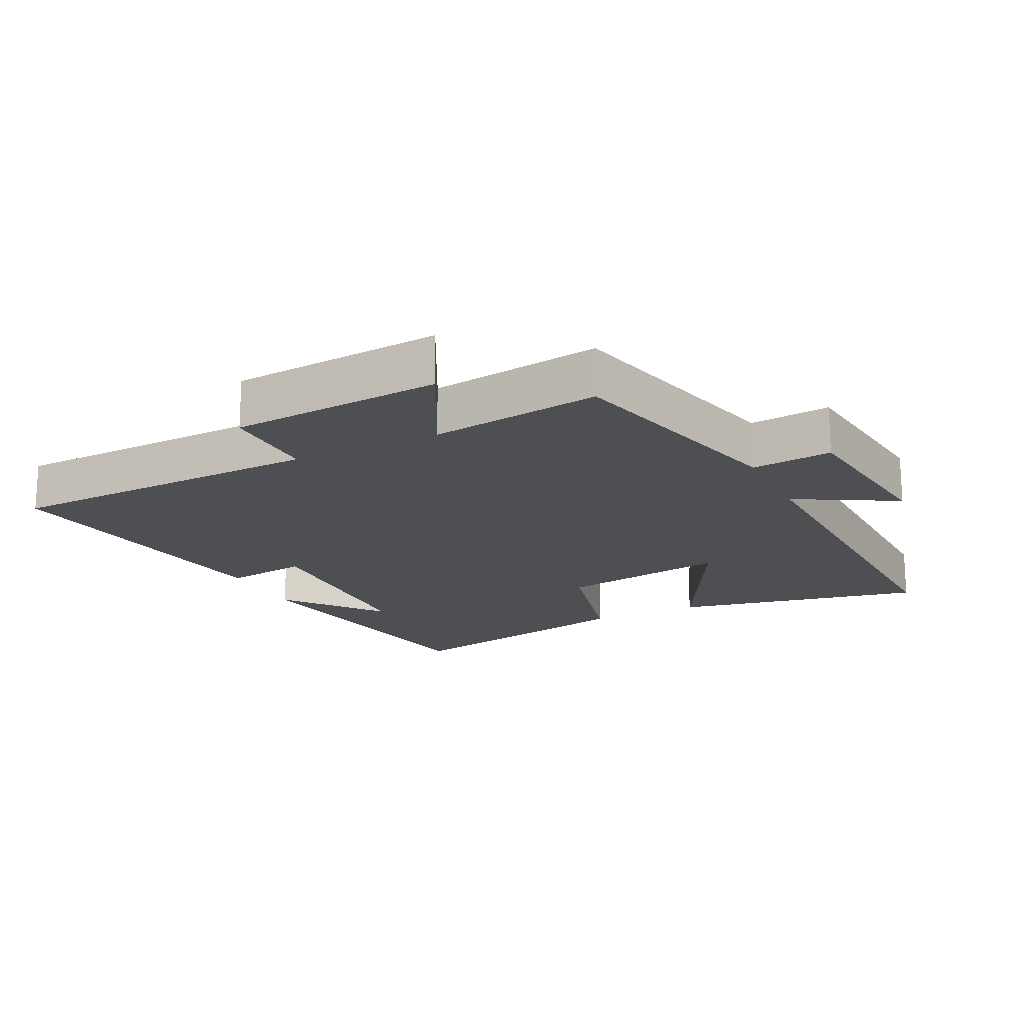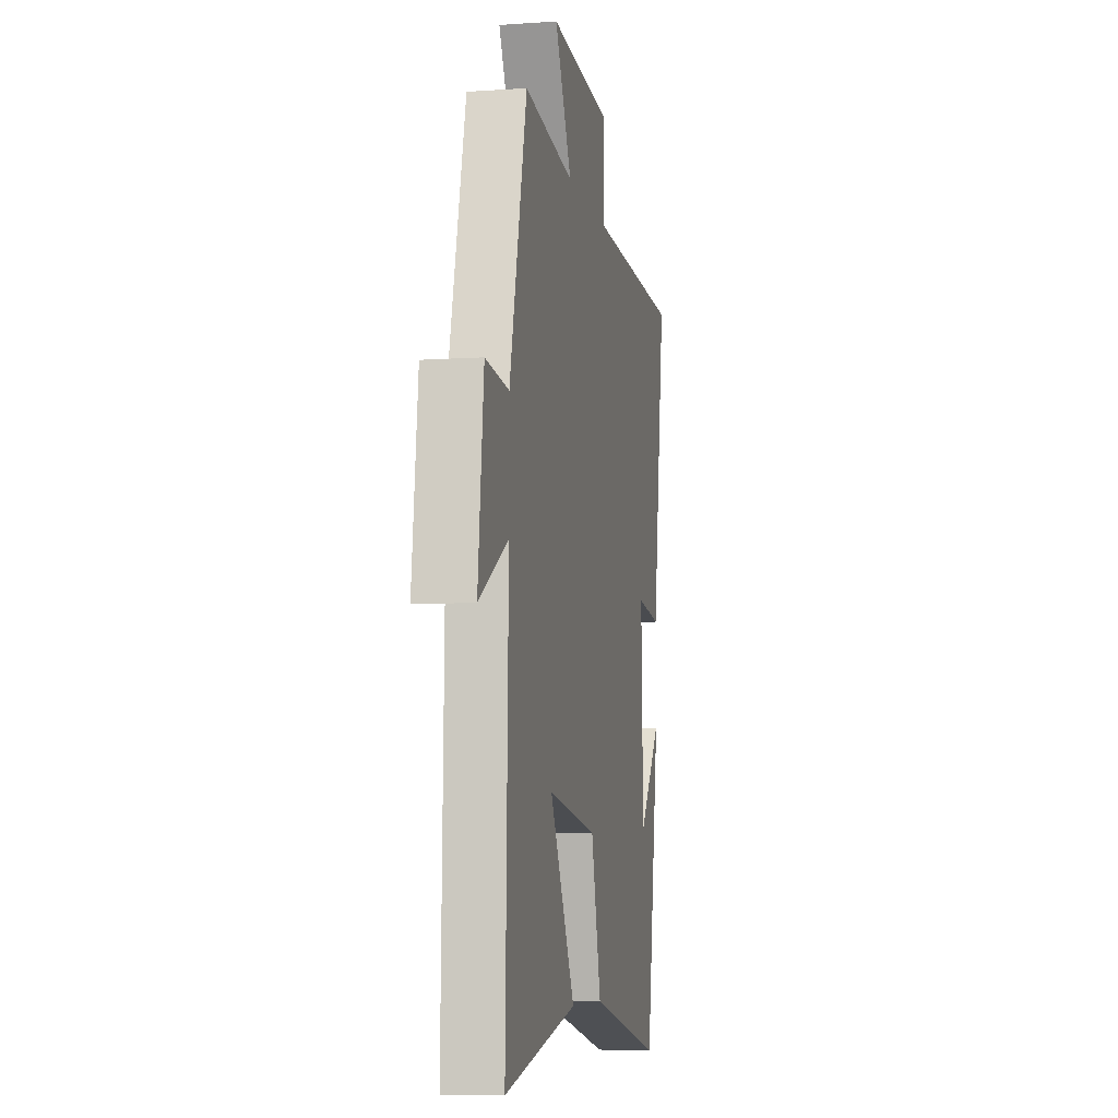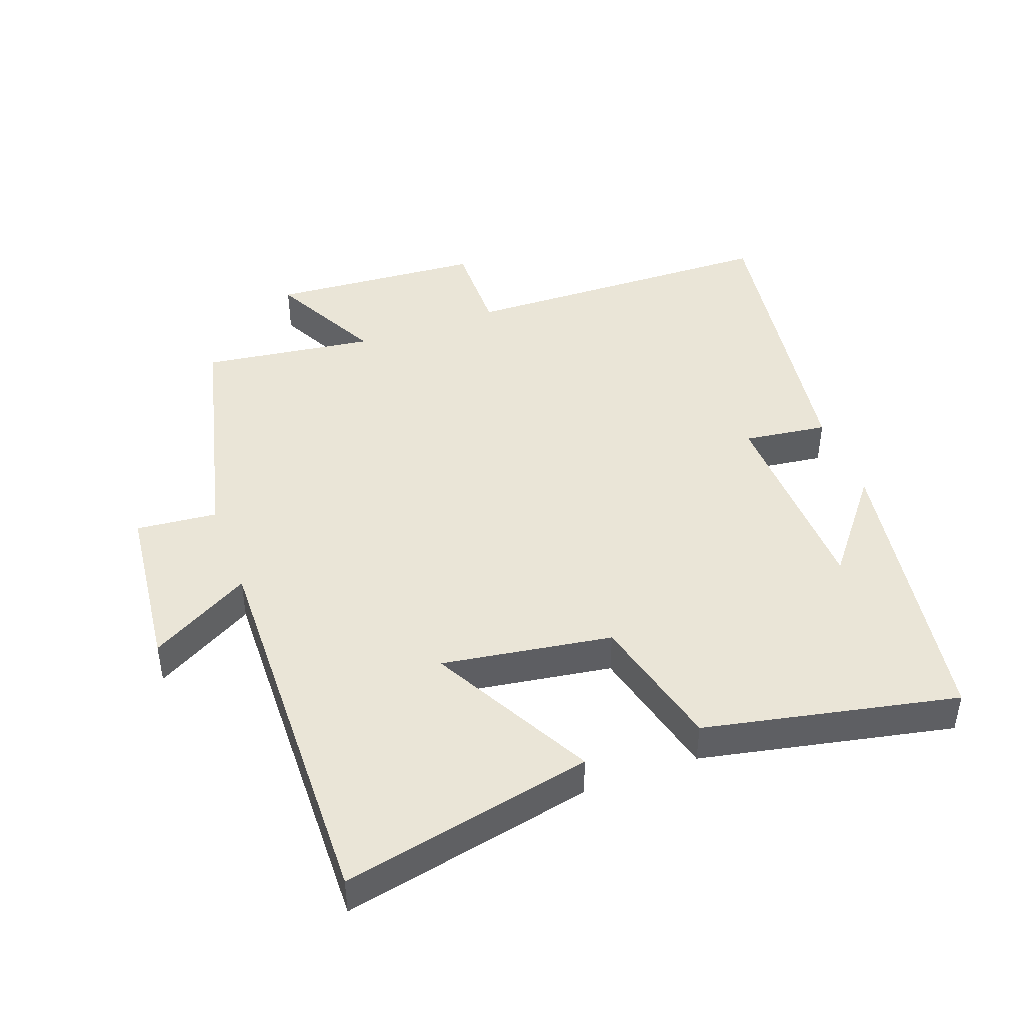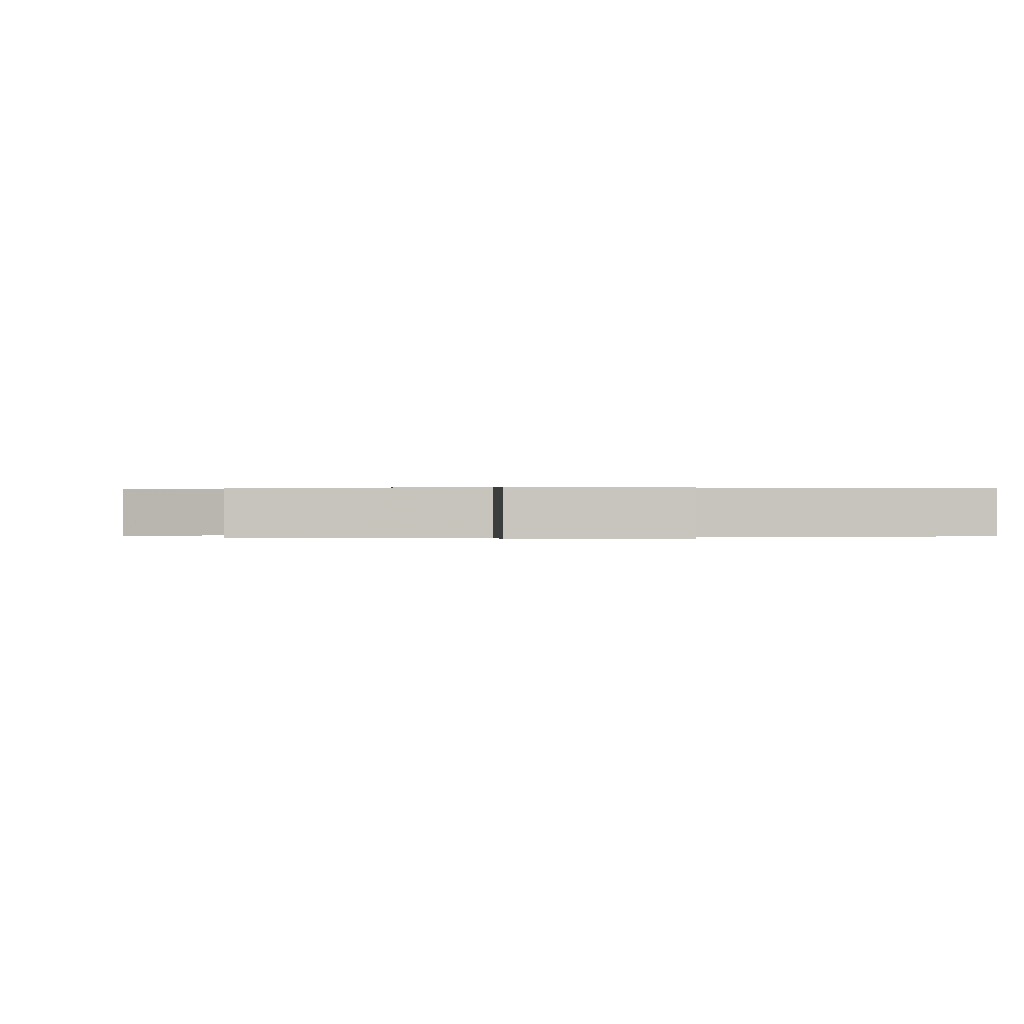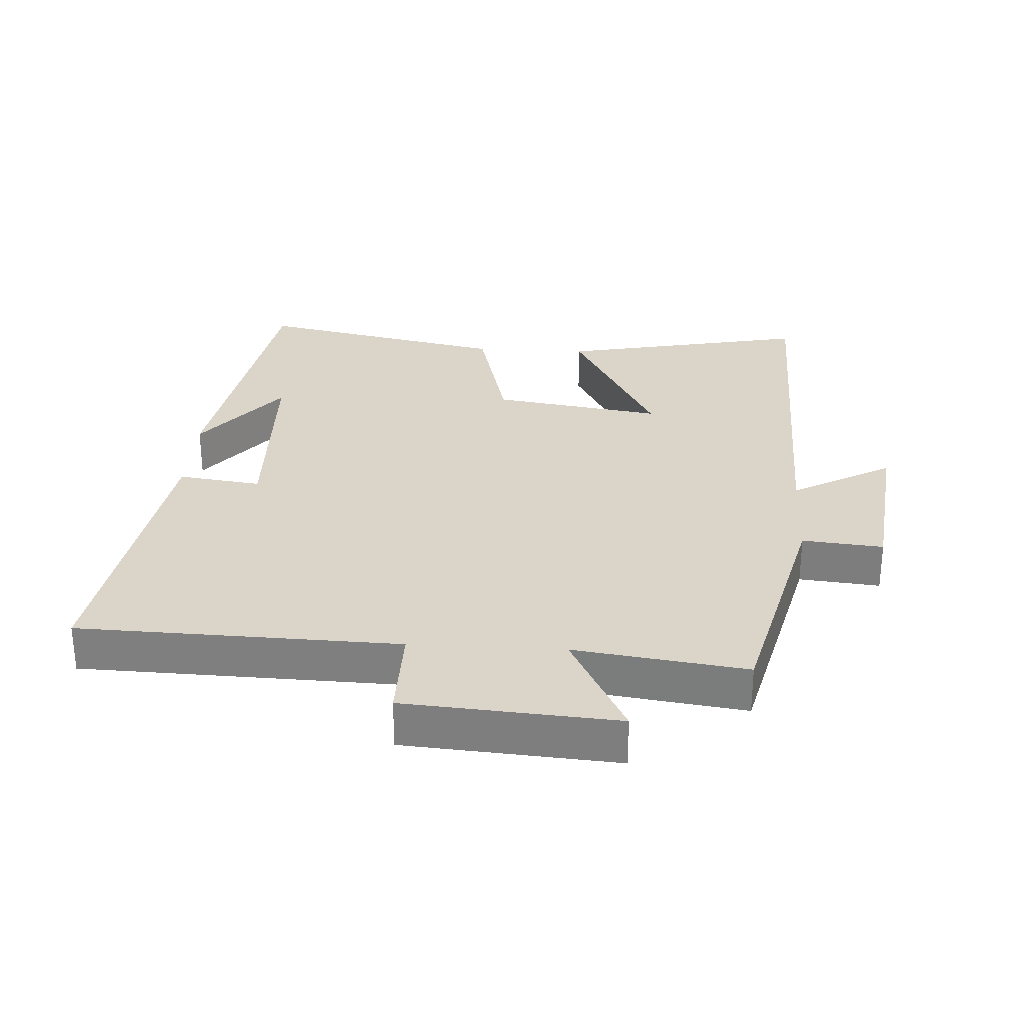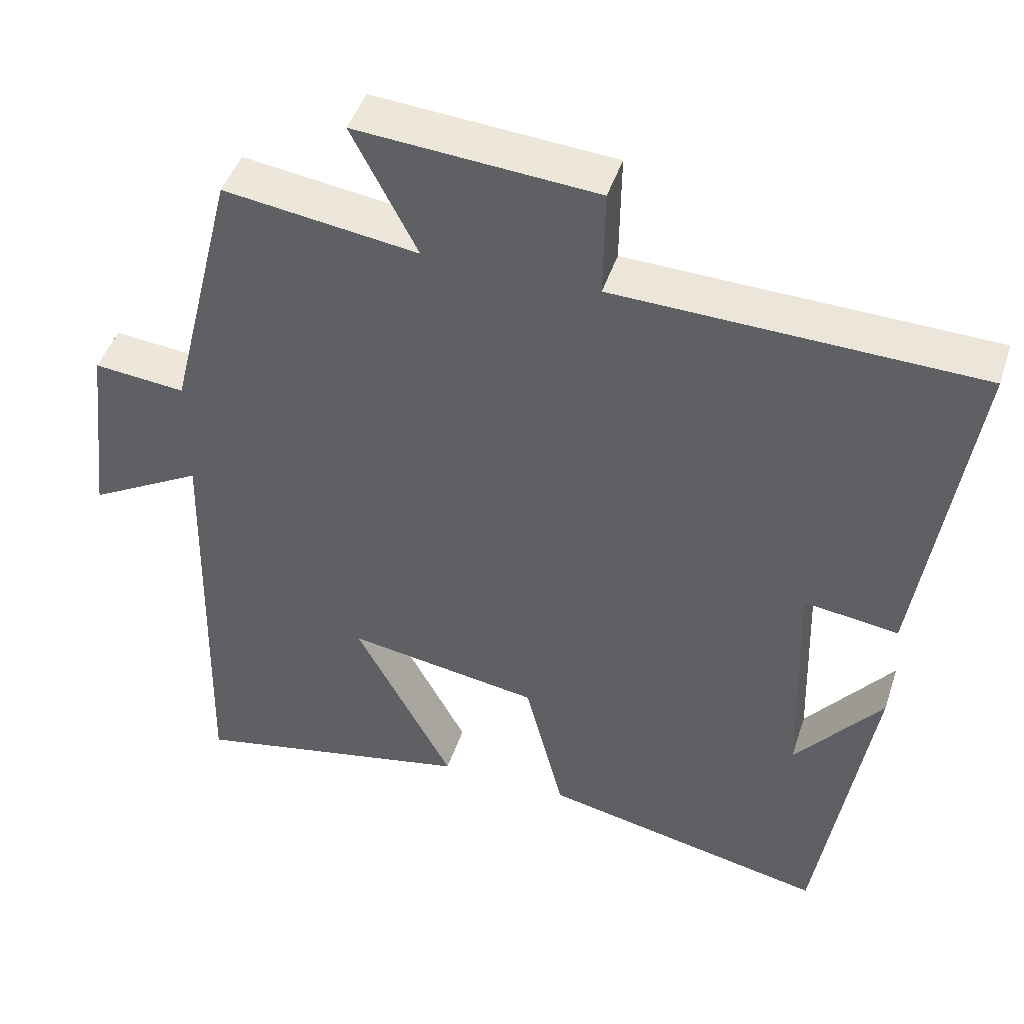
<metadata>
{"format":"obj","ext":"obj","renderer":"f3d","projection":"perspective","resolution":1024,"background":"white","views":[{"elev":-18.2,"azim":26.3,"up":"+Y"},{"elev":-7.3,"azim":101.1,"up":"+Z"},{"elev":44.4,"azim":159.7,"up":"+Y"},{"elev":0.1,"azim":77.9,"up":"+Y"},{"elev":29.4,"azim":3.4,"up":"+Y"},{"elev":45.7,"azim":-162.2,"up":"+Z"}]}
</metadata>
<code>
v -0.428 0.07 -0.58
v -0.5 0.07 -0.13
v -0.383 0.07 -0.277
v -0.373 0.07 0.039
v -0.5 0.07 0.022
v -0.569 0.07 0.486
v -0.083 0.07 0.5
v -0.085 0.07 0.647
v 0.237 0.07 0.671
v 0.149 0.07 0.5
v 0.41 0.07 0.536
v 0.5 0.07 0.171
v 0.623 0.07 0.183
v 0.653 0.07 -0.077
v 0.5 0.07 0.009
v 0.514 0.07 -0.579
v 0.133 0.07 -0.5
v 0.265 0.07 -0.253
v 0.007 0.07 -0.293
v -0.045 0.07 -0.5
v -0.428 0 -0.58
v -0.5 0 -0.13
v -0.383 0 -0.277
v -0.373 0 0.039
v -0.5 0 0.022
v -0.569 0 0.486
v -0.083 0 0.5
v -0.085 0 0.647
v 0.237 0 0.671
v 0.149 0 0.5
v 0.41 0 0.536
v 0.5 0 0.171
v 0.623 0 0.183
v 0.653 0 -0.077
v 0.5 0 0.009
v 0.514 0 -0.579
v 0.133 0 -0.5
v 0.265 0 -0.253
v 0.007 0 -0.293
v -0.045 0 -0.5
f 19 20 1
f 15 16 17 18
f 15 18 19
f 12 13 14 15
f 10 11 12 15
f 10 15 19
f 7 8 9 10
f 4 5 6 7
f 3 4 7 10
f 1 2 3
f 1 3 10 19
f 21 40 39
f 38 37 36 35
f 39 38 35
f 35 34 33 32
f 35 32 31 30
f 39 35 30
f 30 29 28 27
f 27 26 25 24
f 30 27 24 23
f 23 22 21
f 39 30 23 21
f 1 21 22 2
f 2 22 23 3
f 3 23 24 4
f 4 24 25 5
f 5 25 26 6
f 6 26 27 7
f 7 27 28 8
f 8 28 29 9
f 9 29 30 10
f 10 30 31 11
f 11 31 32 12
f 12 32 33 13
f 13 33 34 14
f 14 34 35 15
f 15 35 36 16
f 16 36 37 17
f 17 37 38 18
f 18 38 39 19
f 19 39 40 20
f 20 40 21 1

</code>
